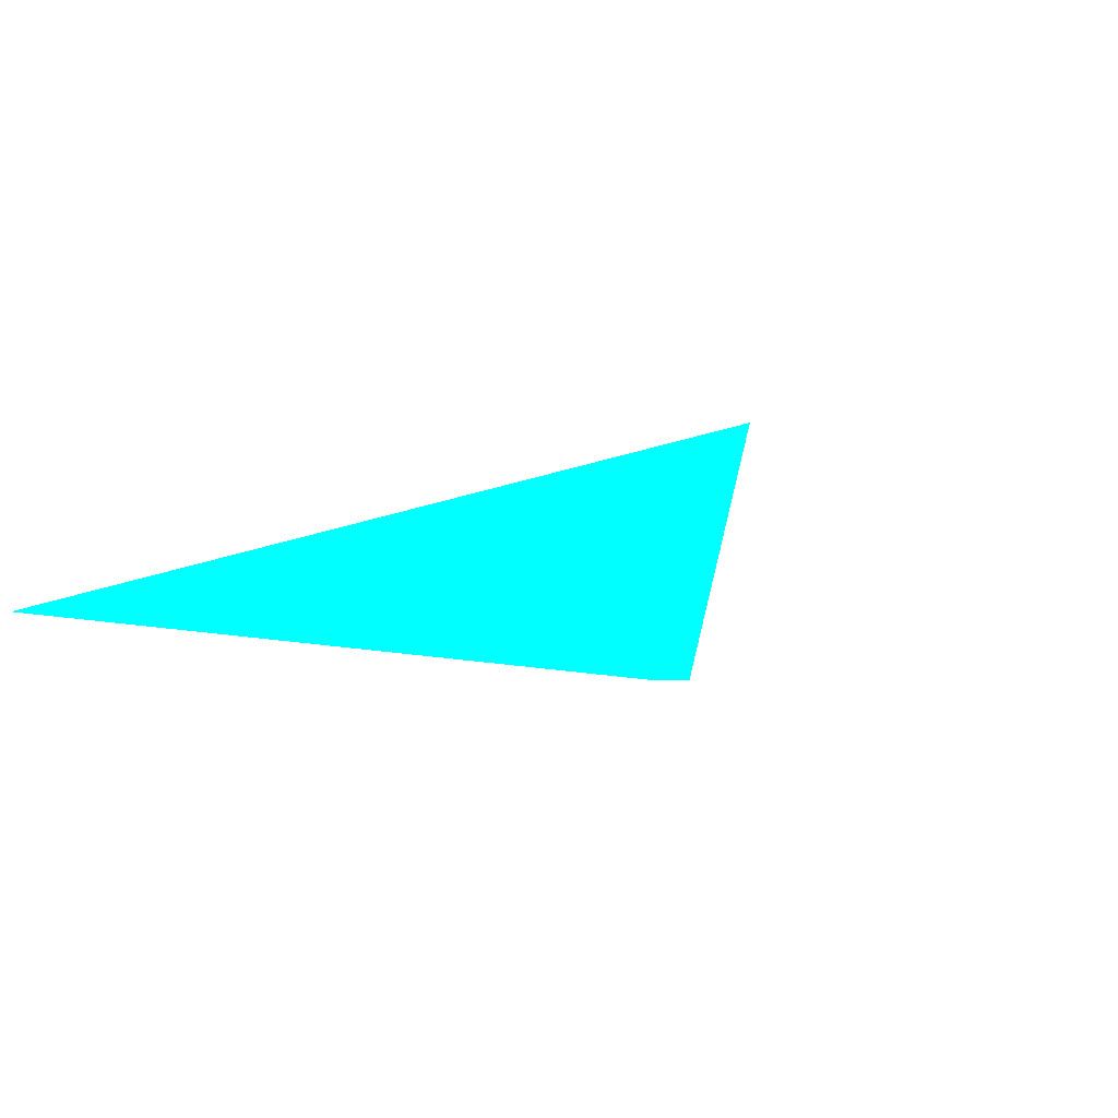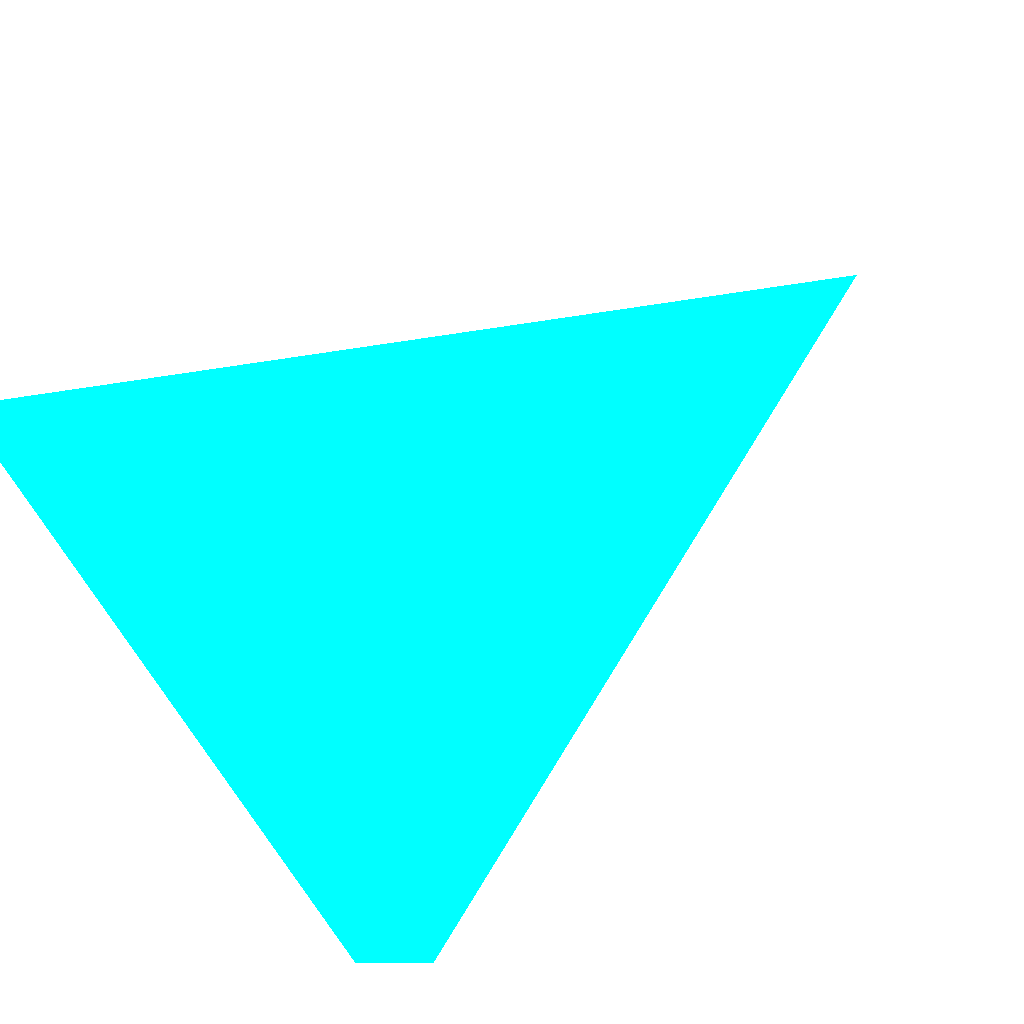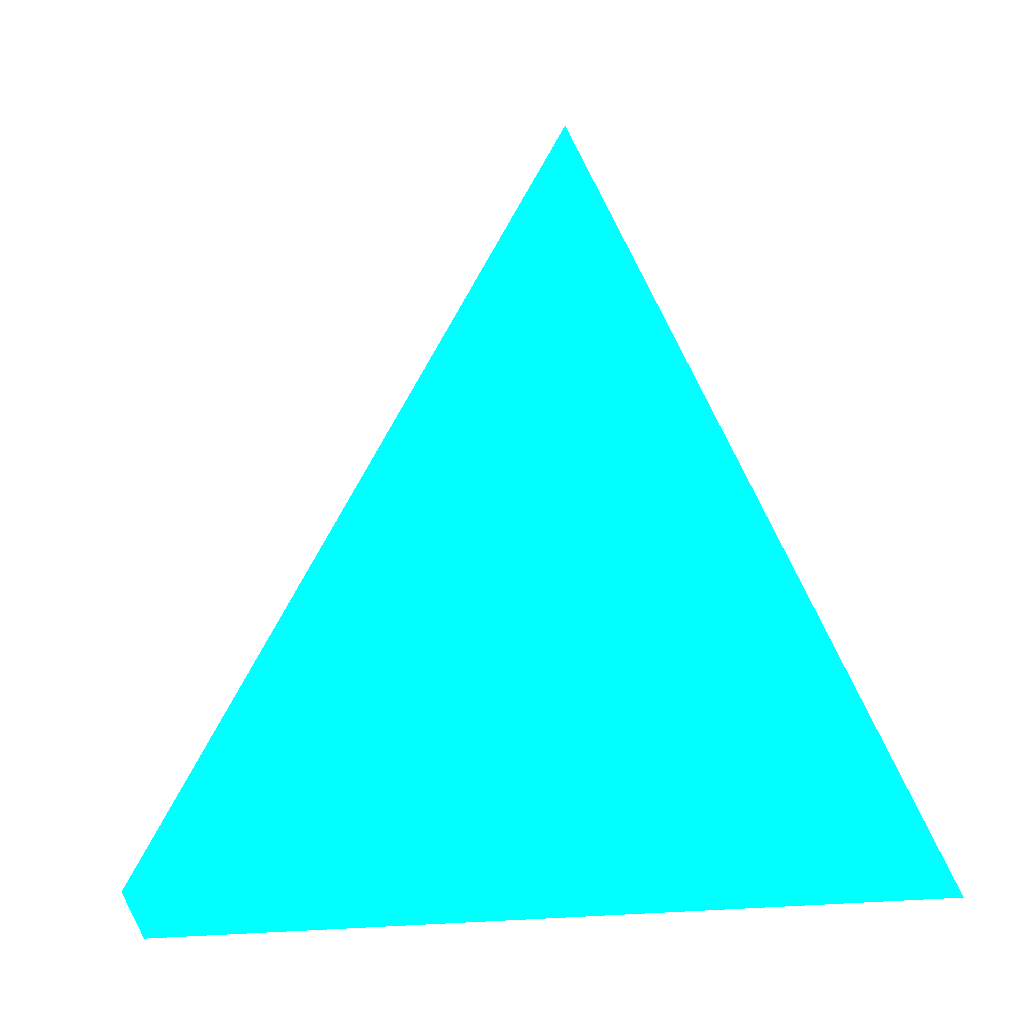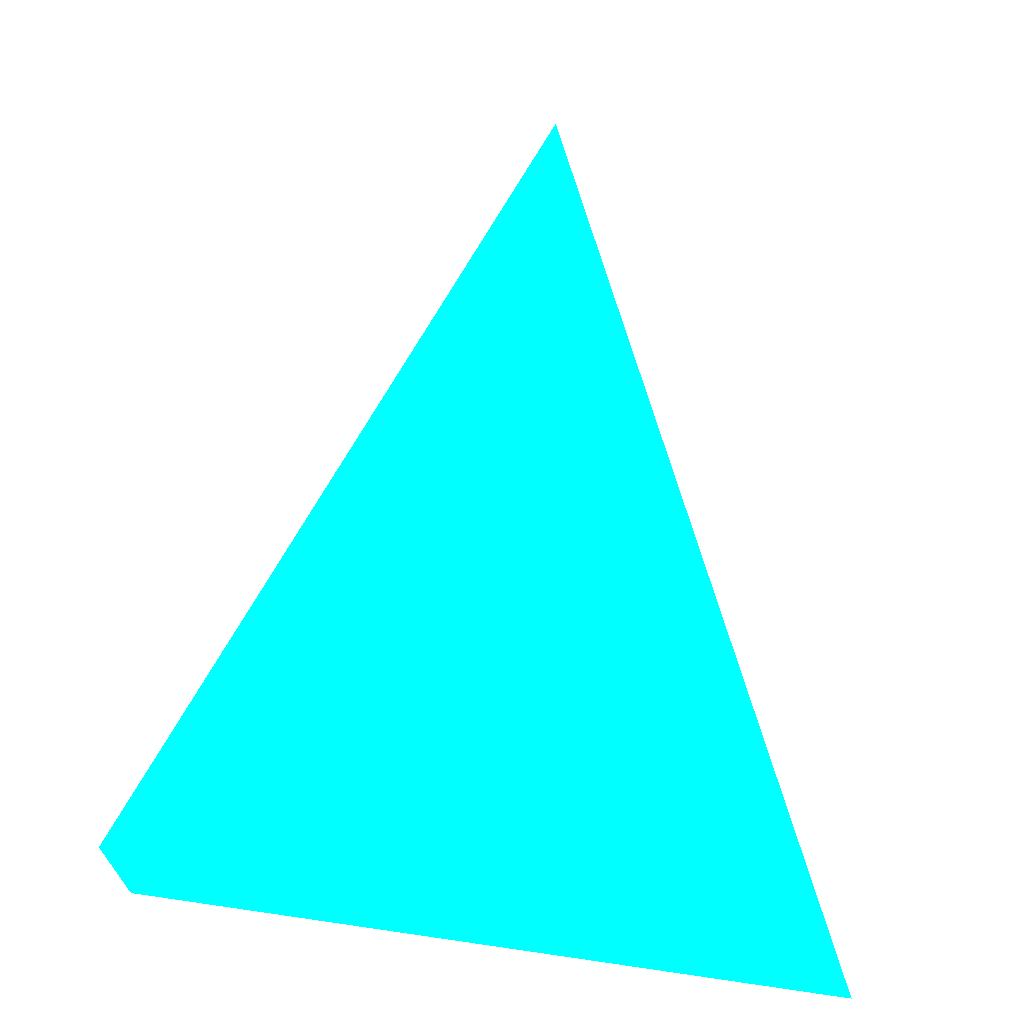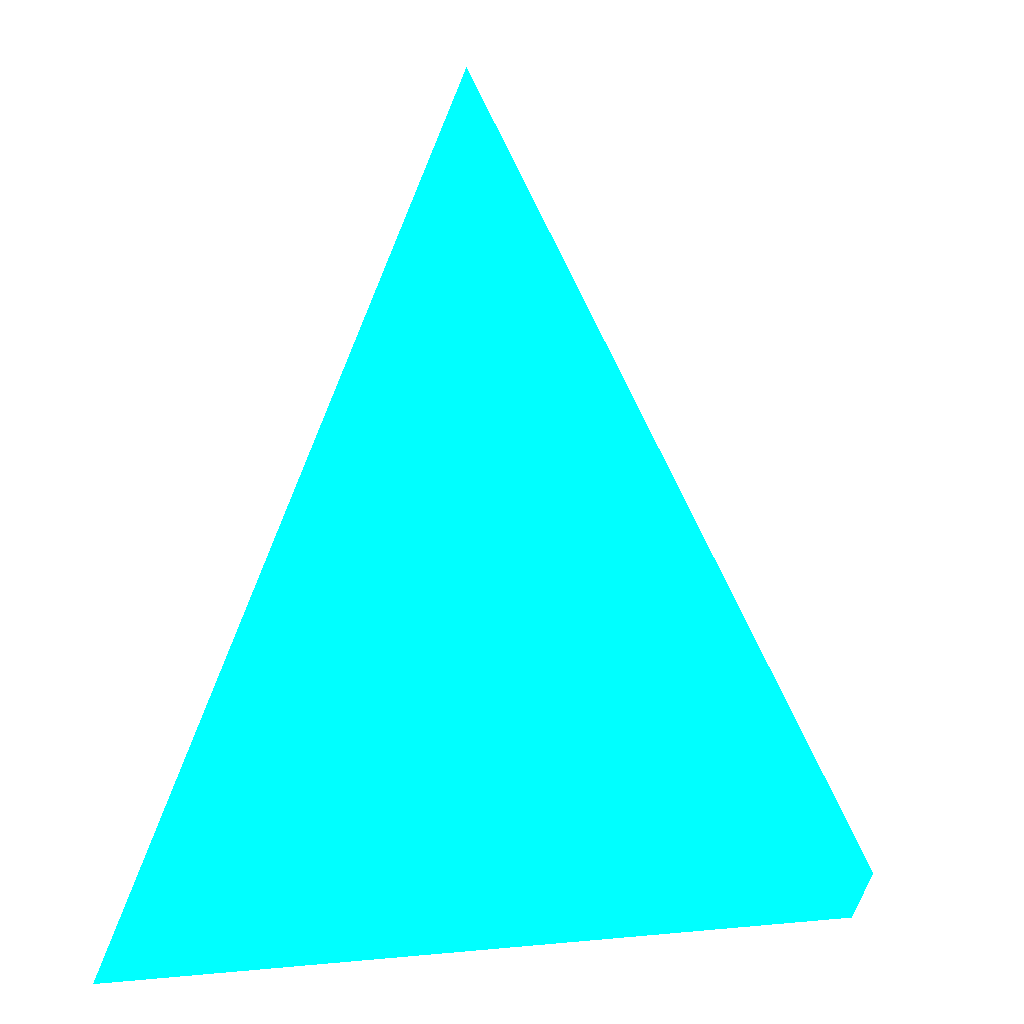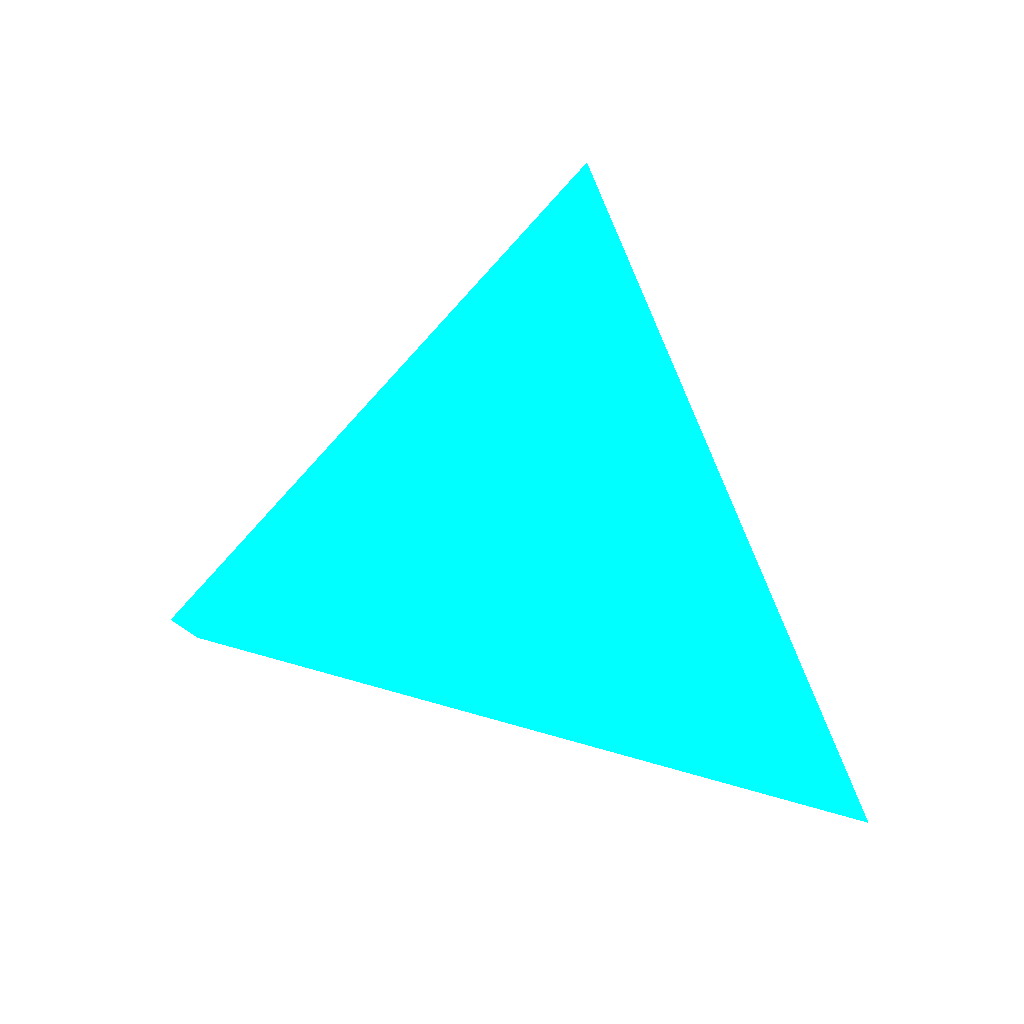
<metadata>
{"format":"obj","ext":"obj","renderer":"f3d","projection":"perspective","resolution":1024,"background":"white","views":[{"elev":-15.5,"azim":150.0,"up":"+Z"},{"elev":-73.4,"azim":119.0,"up":"+Z"},{"elev":-25.1,"azim":19.0,"up":"+Y"},{"elev":-17.2,"azim":-30.7,"up":"+Y"},{"elev":-12.7,"azim":154.7,"up":"+Y"},{"elev":53.8,"azim":13.8,"up":"+Y"}]}
</metadata>
<code>
o geometry_0
v 6.125e+05 5.855e+06 664 0 1 1
v 6.125e+05 5.855e+06 664 0 1 1
v 6.125e+05 5.855e+06 664 0 1 1
v 6.125e+05 5.855e+06 664 0 1 1
f 1 4 3
f 1 3 2
f 2 3 4
f 1 2 4

</code>
